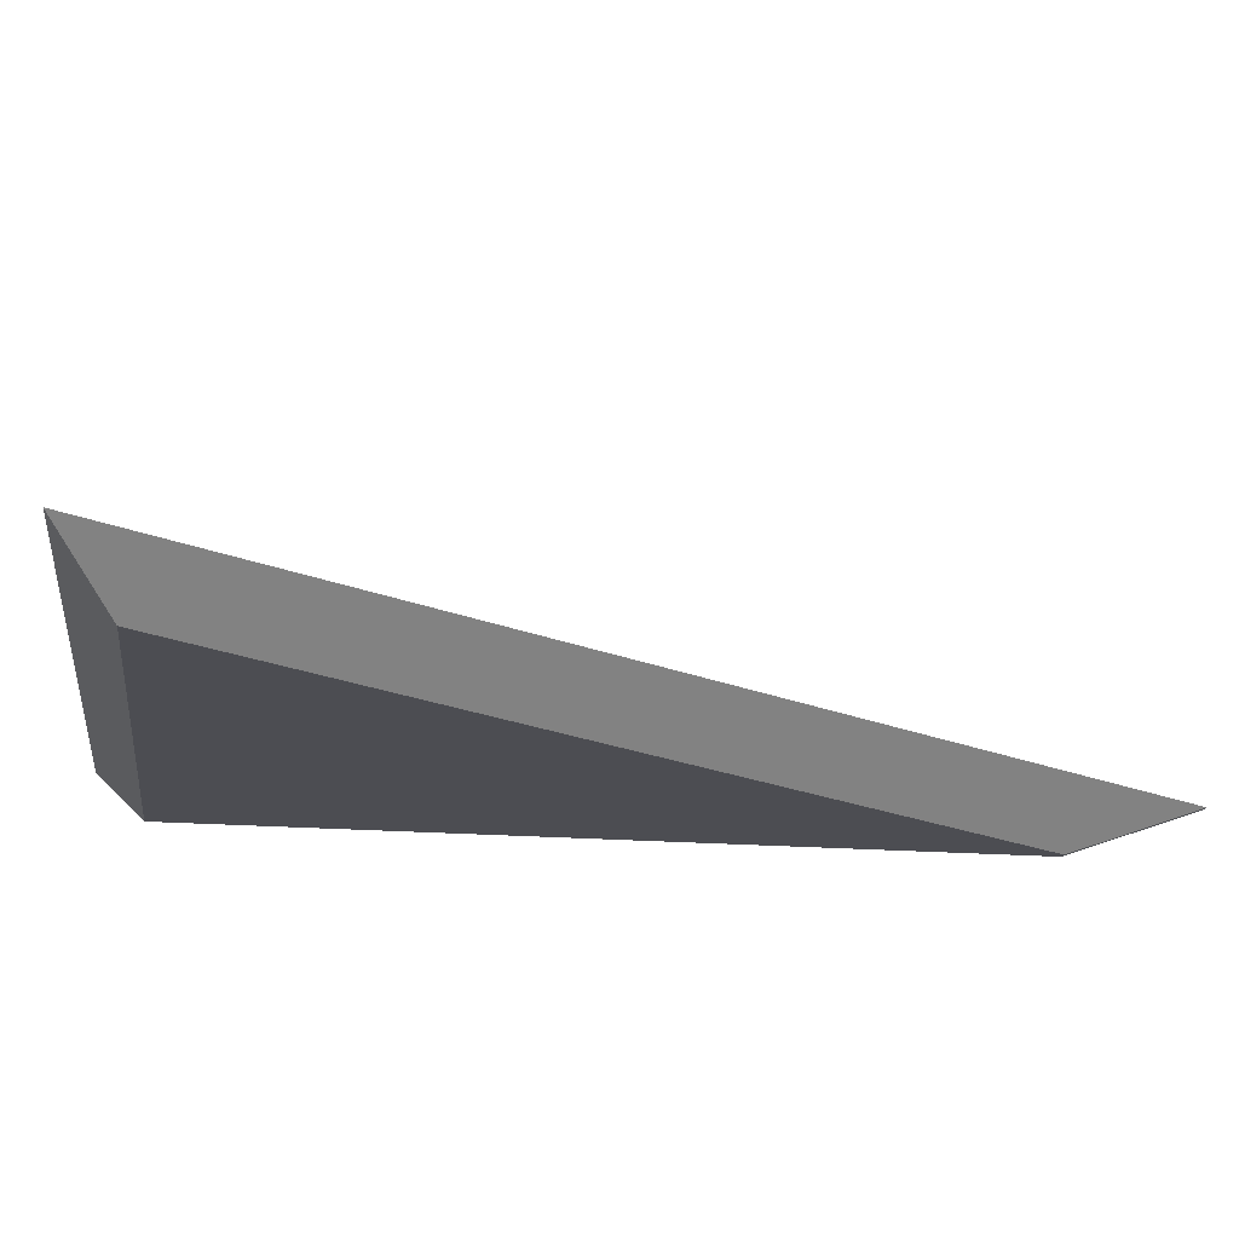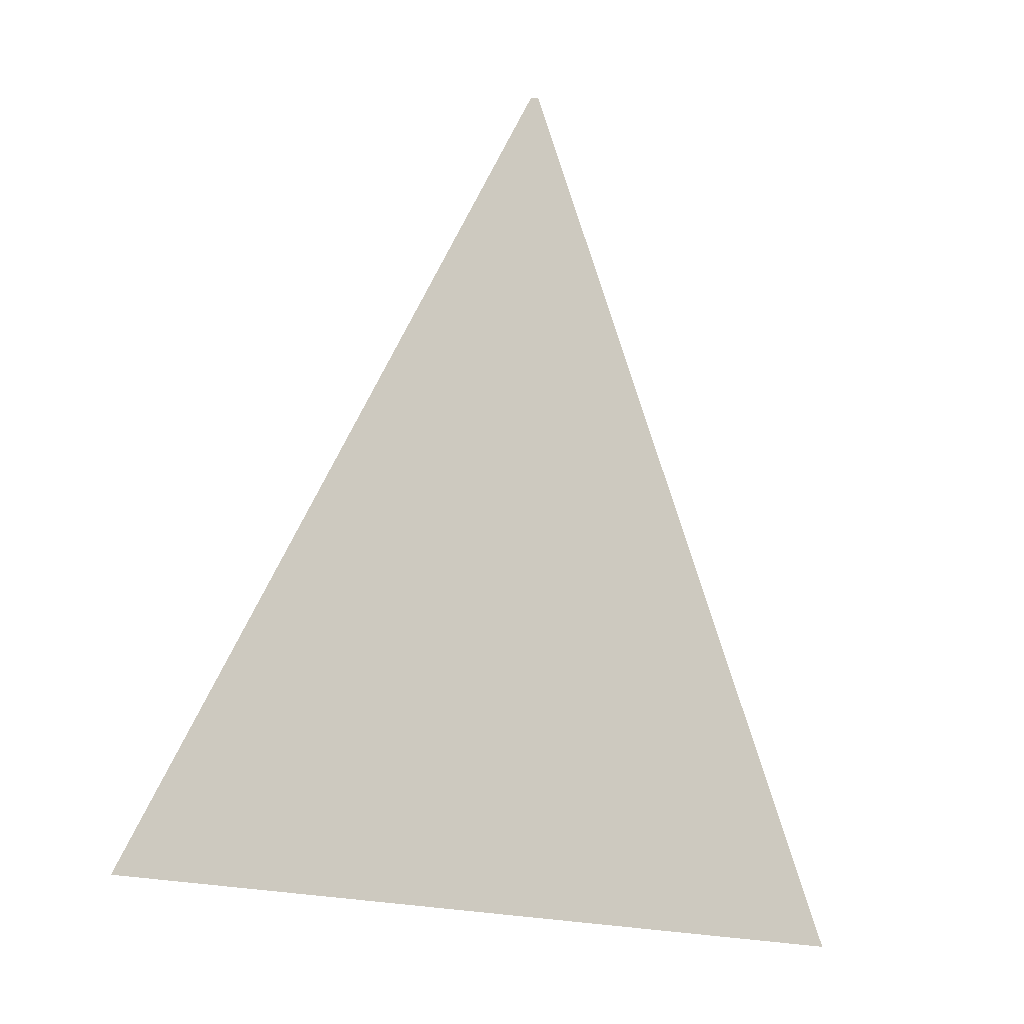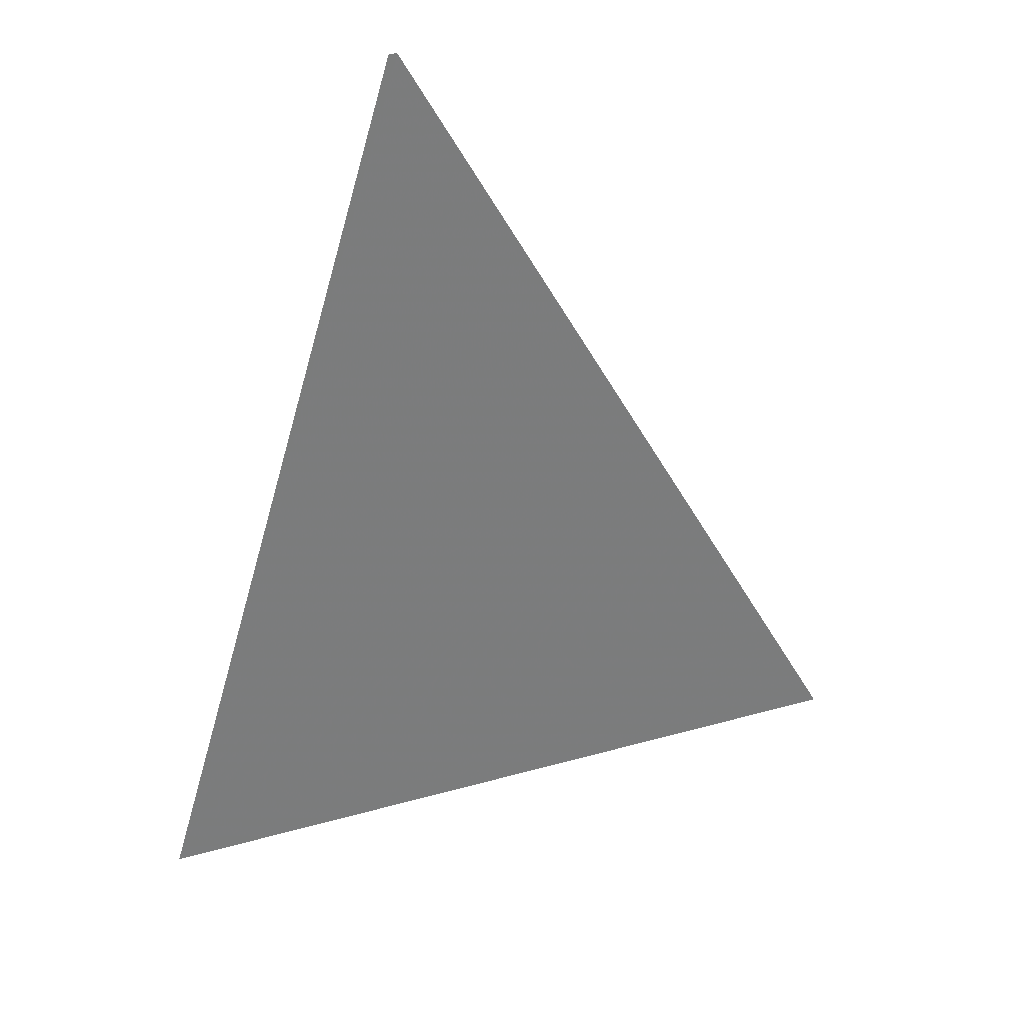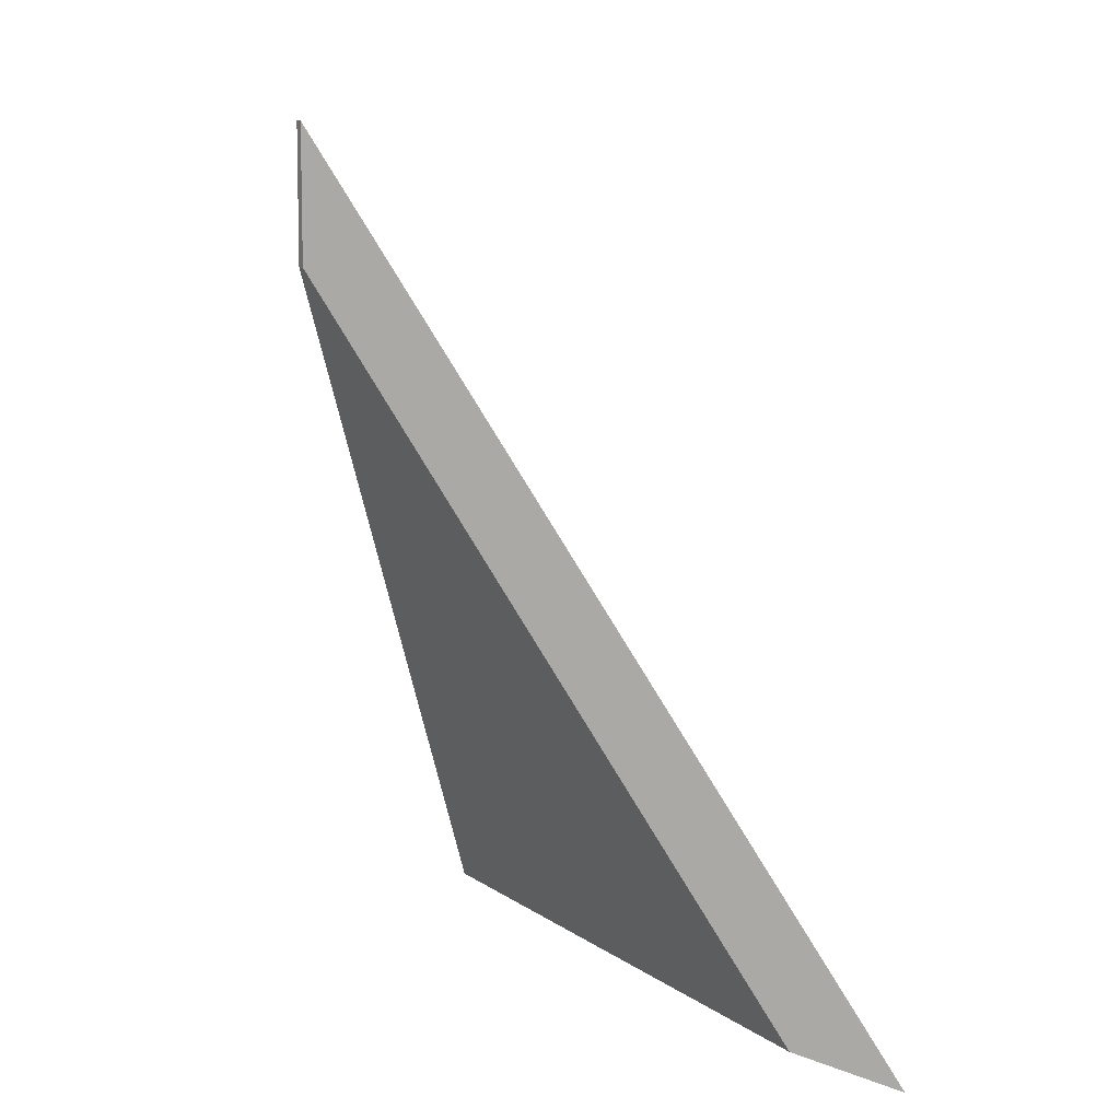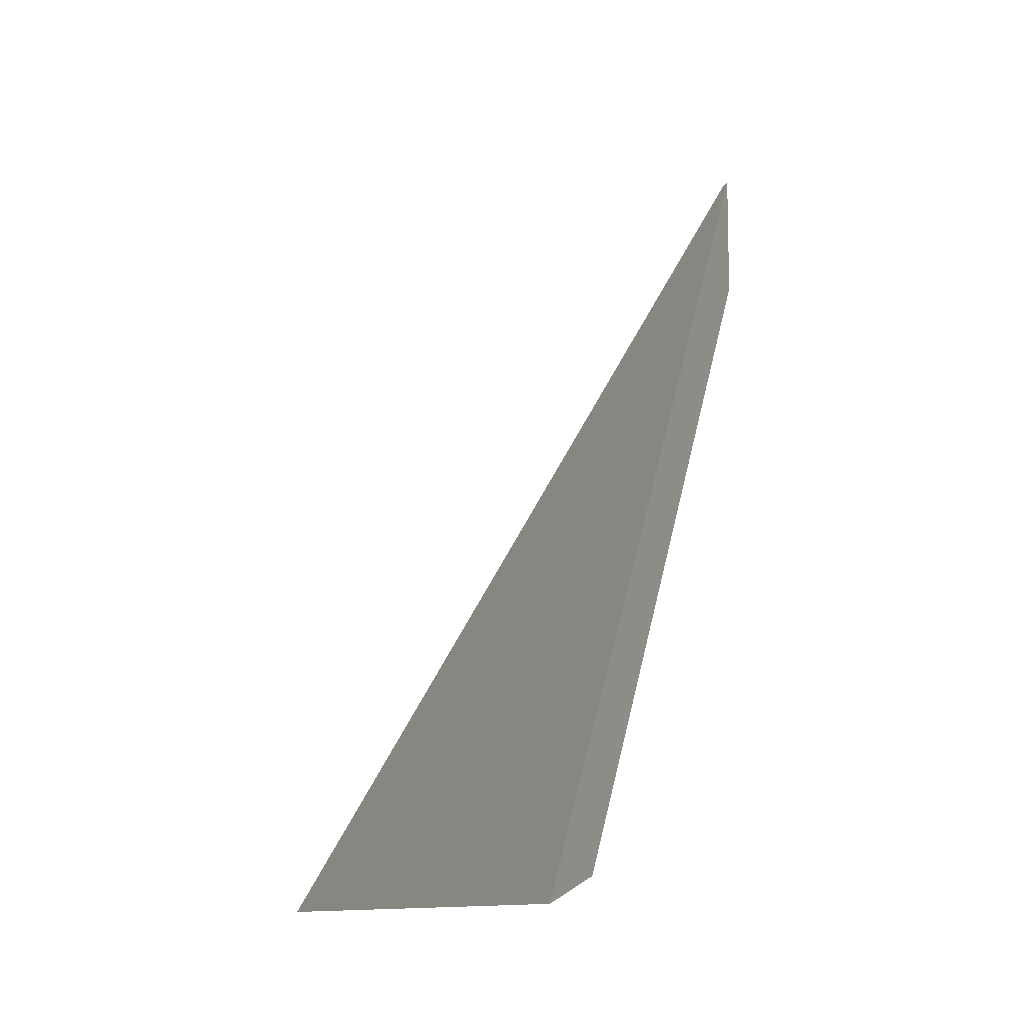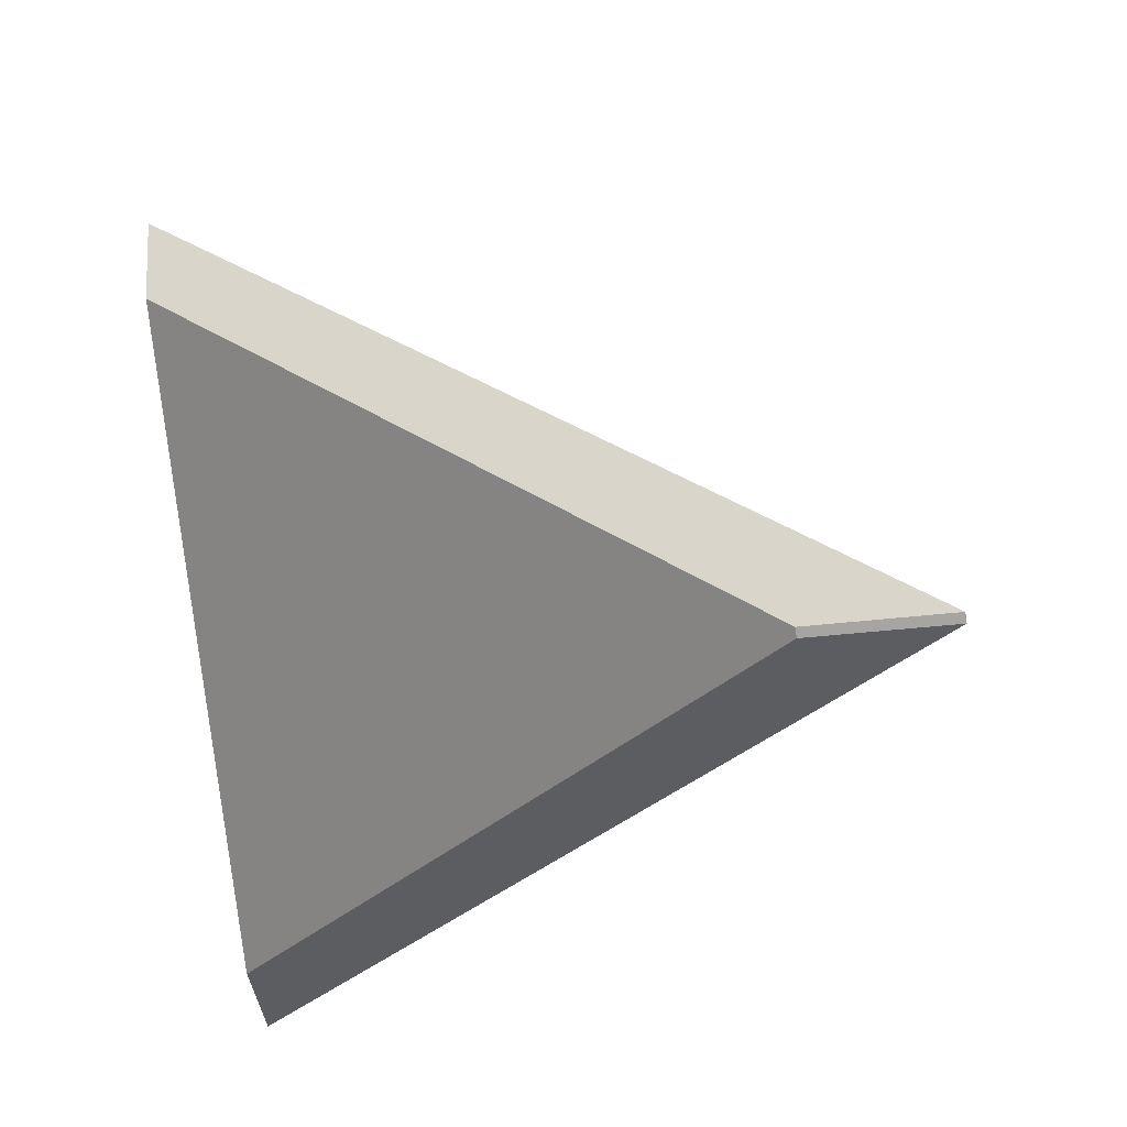
<metadata>
{"format":"obj","ext":"obj","renderer":"f3d","projection":"perspective","resolution":1024,"background":"white","views":[{"elev":54.5,"azim":69.6,"up":"+Z"},{"elev":14.3,"azim":-55.7,"up":"+Y"},{"elev":57.4,"azim":-84.7,"up":"+Y"},{"elev":8.5,"azim":172.4,"up":"+Y"},{"elev":-10.8,"azim":-0.7,"up":"+Y"},{"elev":-14.3,"azim":112.3,"up":"+Z"}]}
</metadata>
<code>
v 1.976 0.06374 2.468
v 1.969 0.06374 2.448
v 1.983 0.08705 2.454
v 1.983 0.08705 2.454
v 1.983 0.09146 2.454
v 1.983 0.08705 2.454
v 1.969 0.06374 2.448
v 1.965 0.06284 2.446
v 1.983 0.09146 2.454
v 1.983 0.08705 2.454
v 1.983 0.08705 2.454
v 1.983 0.09146 2.454
v 1.965 0.06284 2.446
v 1.969 0.06374 2.448
v 1.976 0.06374 2.468
v 1.975 0.06284 2.472
v 1.975 0.06284 2.472
v 1.976 0.06374 2.468
v 1.983 0.08705 2.454
v 1.983 0.09146 2.454
v 1.983 0.09146 2.454
v 1.983 0.09146 2.454
v 1.965 0.06284 2.446
v 1.975 0.06284 2.472
f 1 2 3
f 1 3 4
f 5 6 7
f 5 7 8
f 9 10 11
f 9 11 12
f 13 14 15
f 13 15 16
f 17 18 19
f 17 19 20
f 21 22 23
f 21 23 24

</code>
